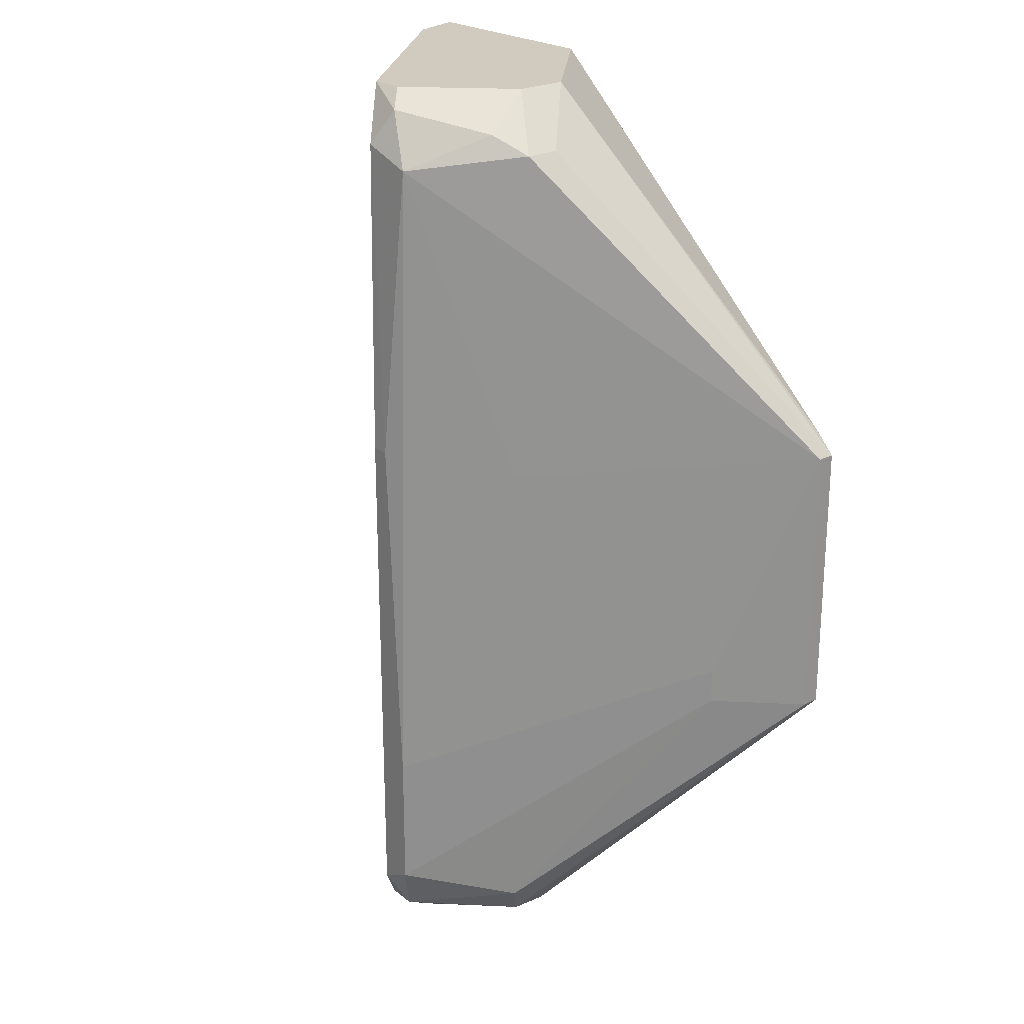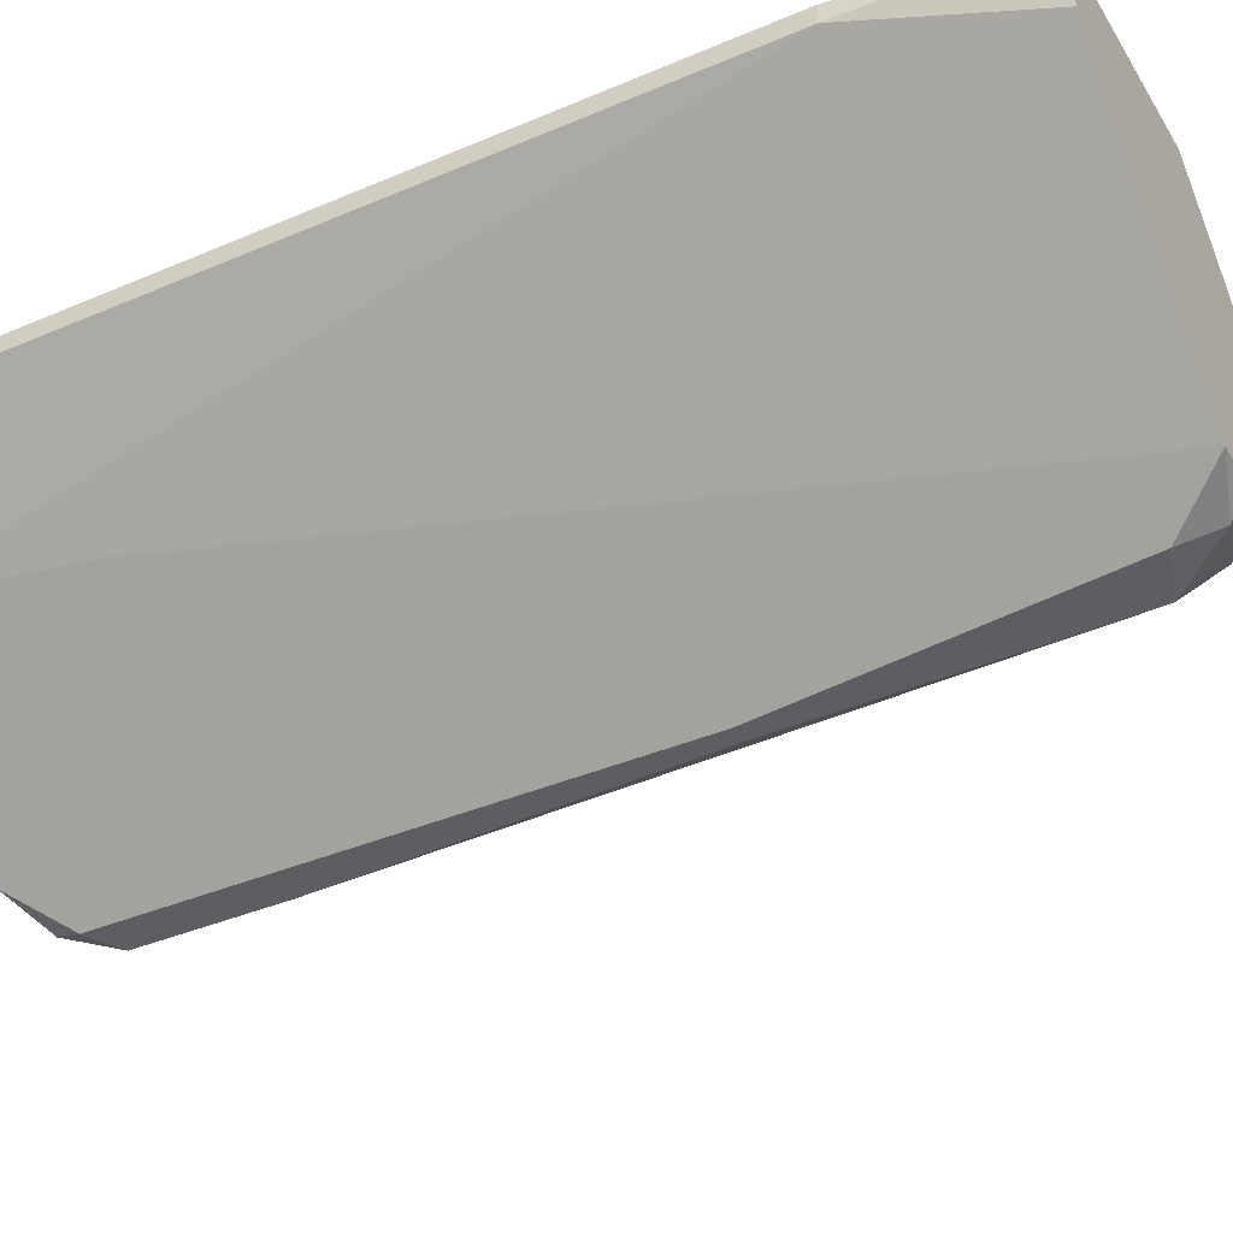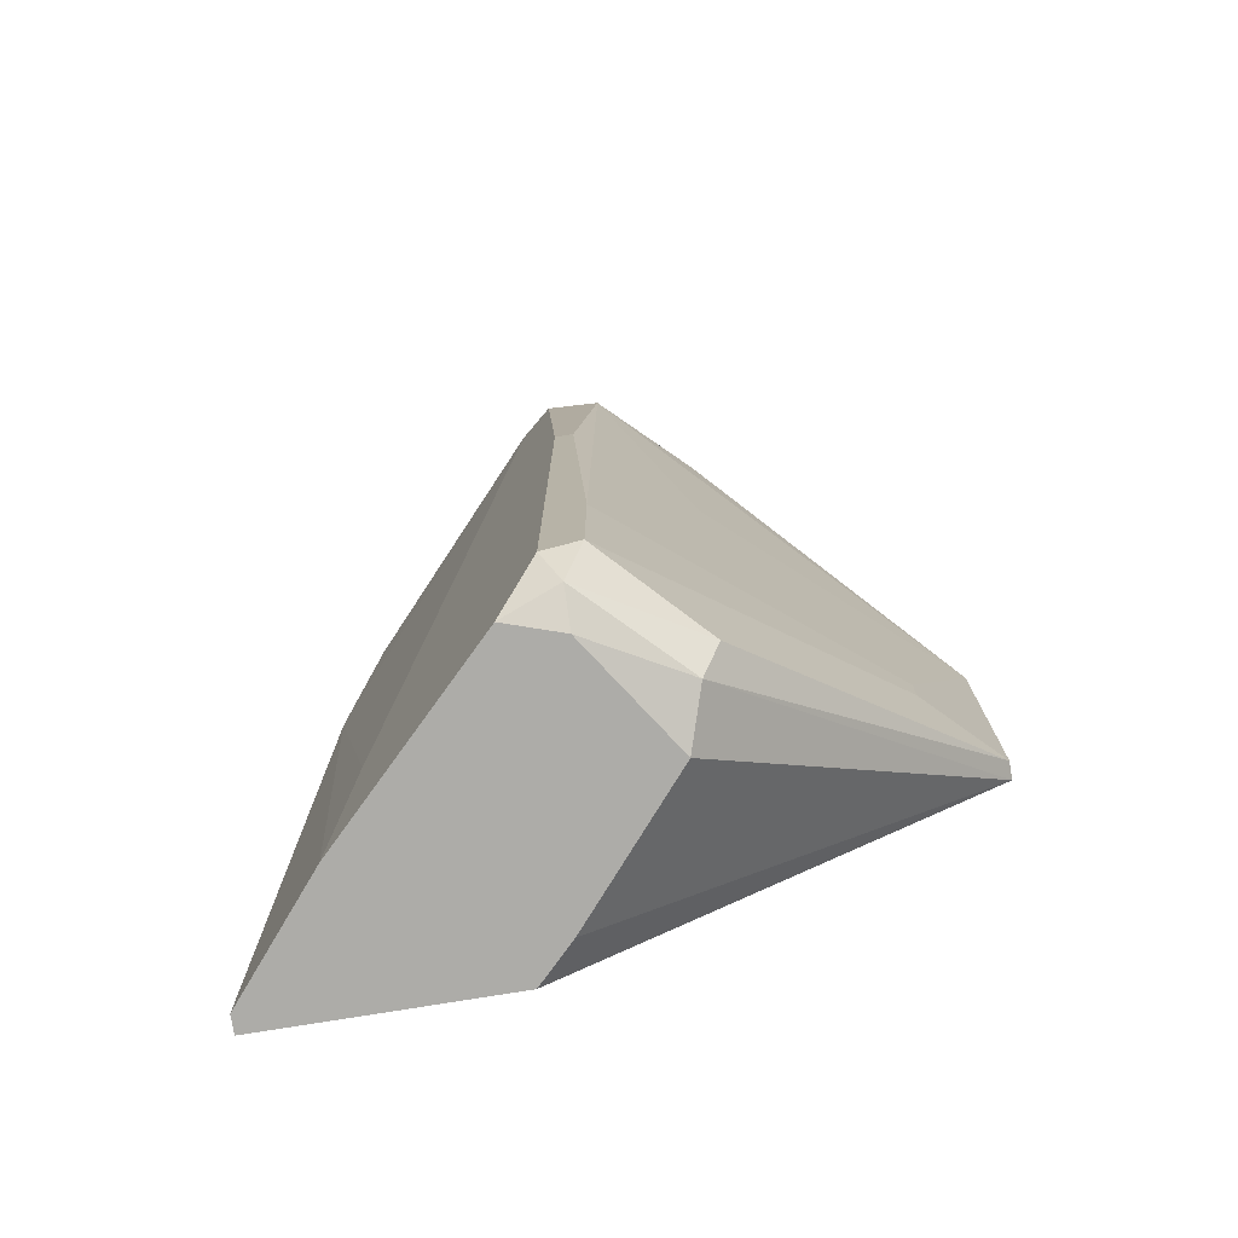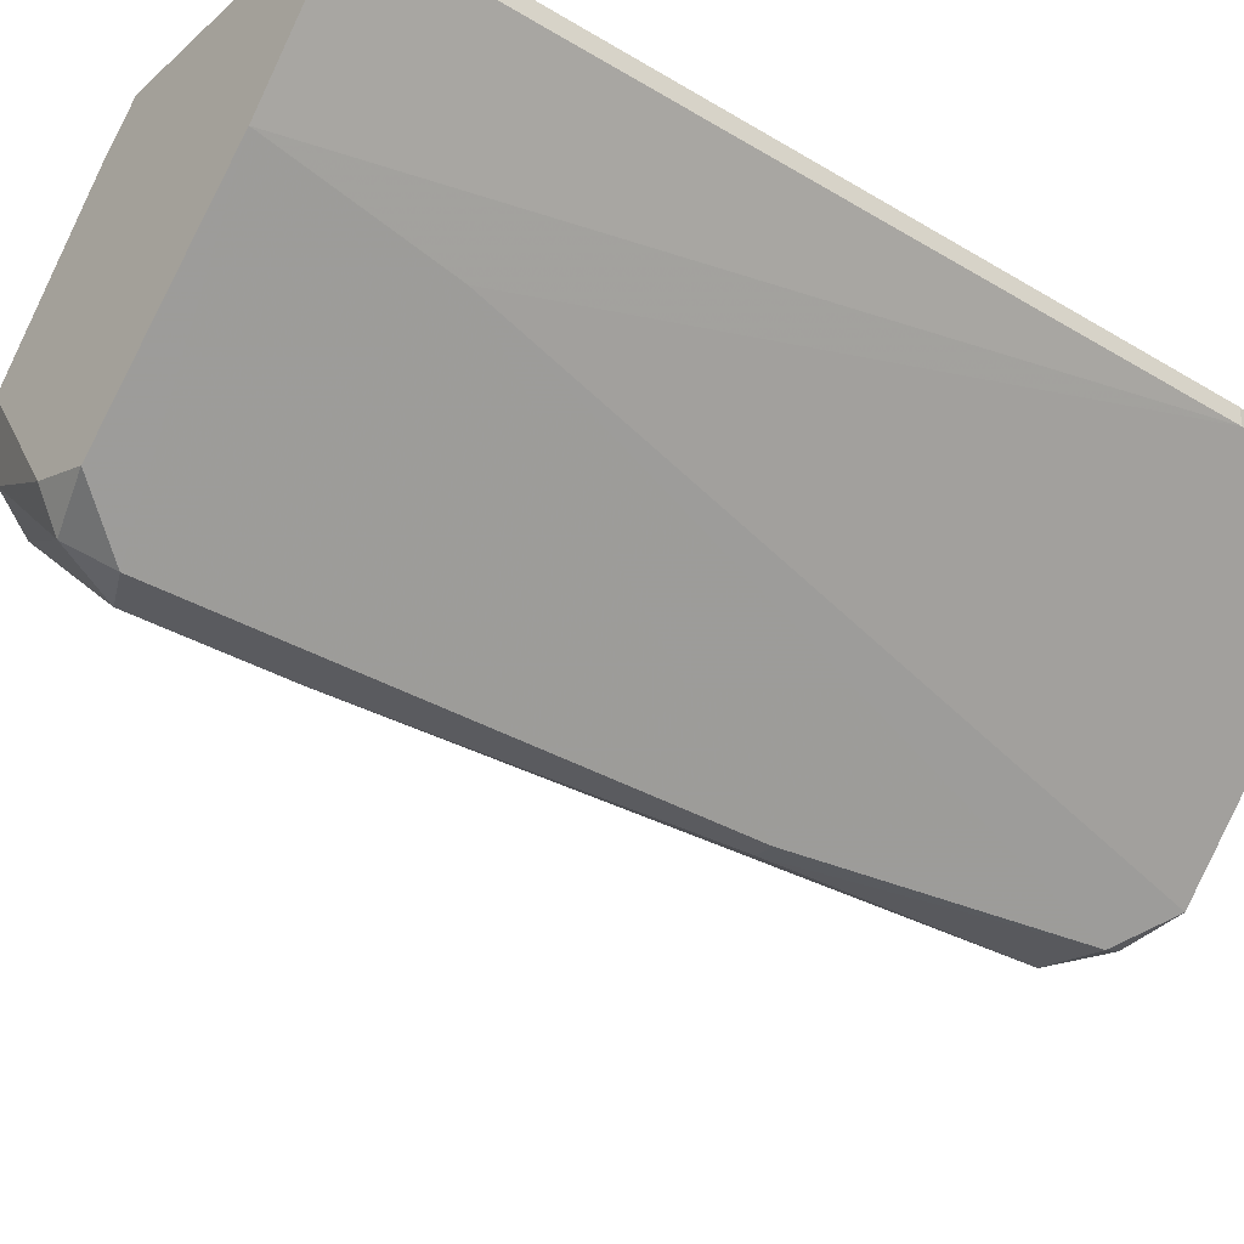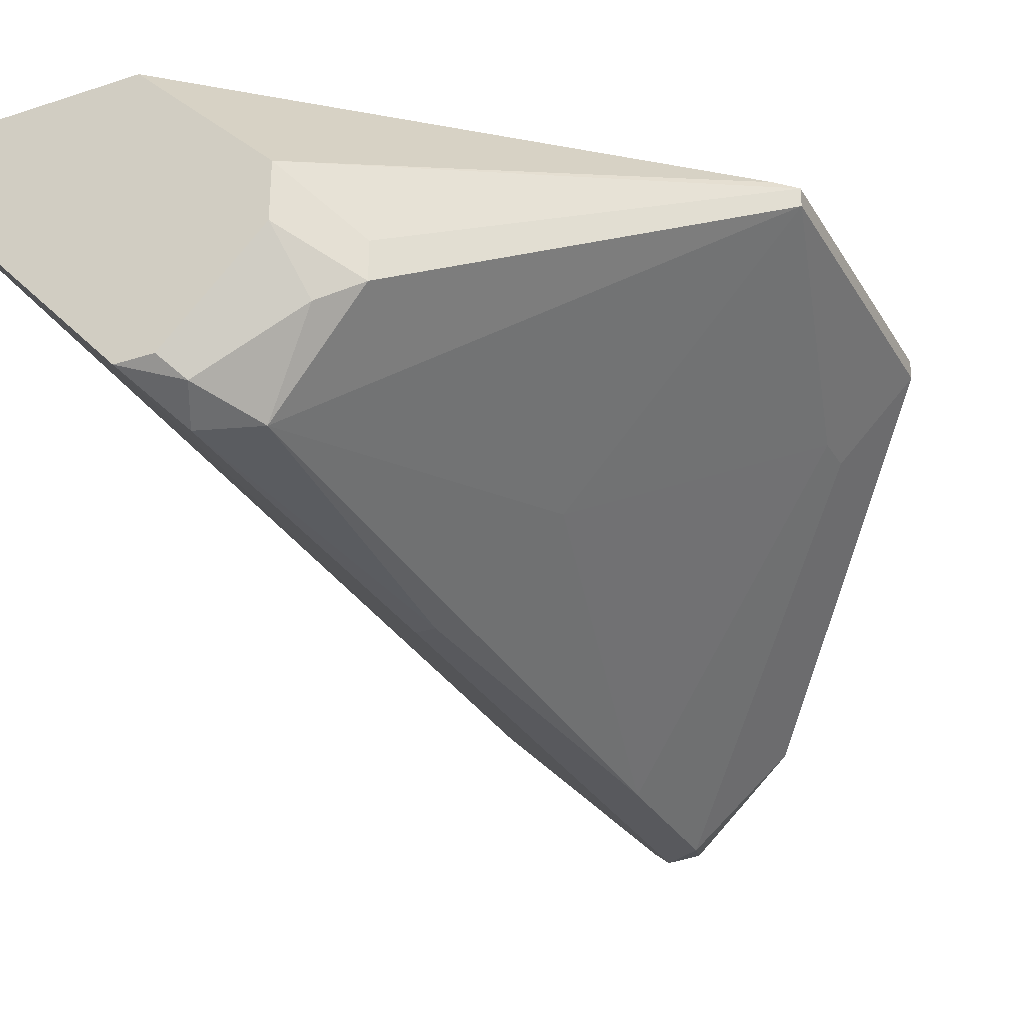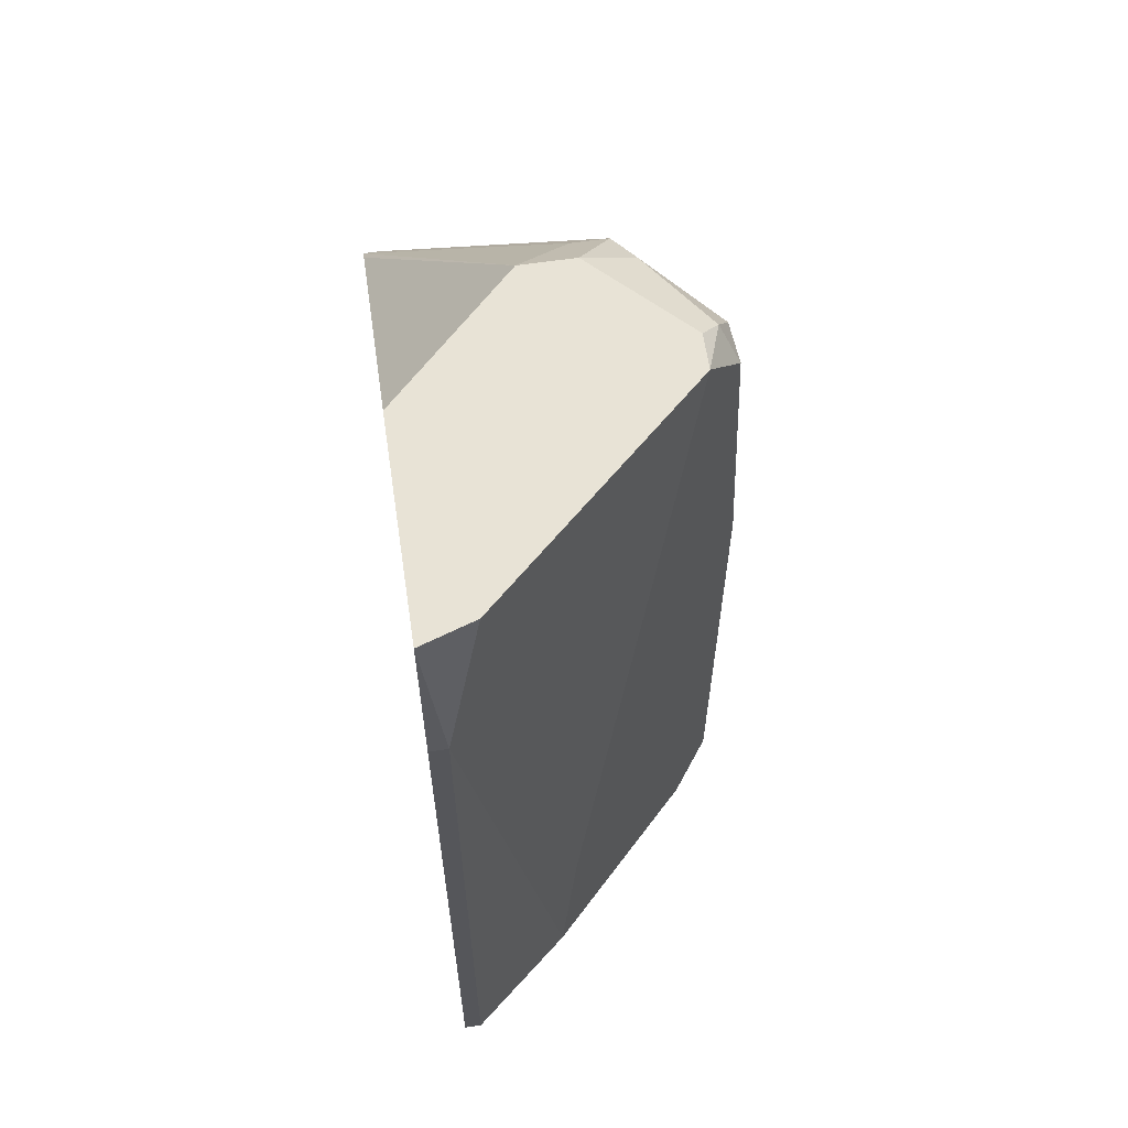
<metadata>
{"format":"obj","ext":"obj","renderer":"f3d","projection":"perspective","resolution":1024,"background":"white","views":[{"elev":23.4,"azim":49.8,"up":"+Z"},{"elev":-38.3,"azim":-61.6,"up":"+Y"},{"elev":-76.7,"azim":9.3,"up":"+Z"},{"elev":-33.2,"azim":-129.7,"up":"+Y"},{"elev":-30.1,"azim":25.5,"up":"+Y"},{"elev":62.5,"azim":-98.4,"up":"+Z"}]}
</metadata>
<code>
v -0.007488 -0.01016 -0.02293
v -0.007488 -0.01016 0.01619
v -0.007488 -0.01103 -0.02293
v -0.007488 -0.01103 0.01619
v 0.004685 -0.02406 -0.02293
v 0.008162 -0.0258 -0.0125
v 0.008162 -0.0258 -0.01946
v 0.008162 -0.02493 0.02054
v -0.00227 -0.01711 -0.01424
v 0.01164 -0.02059 -0.02206
v 0.003818 -0.01016 -0.02293
v 0.003818 -0.01016 0.02402
v 0.003818 -0.02319 0.02402
v -0.00314 -0.01624 -0.02293
v 0.01077 -0.01798 -0.02293
v 0.01077 -0.02146 0.02227
v 0.02381 -0.01016 -0.007281
v 0.02381 -0.01016 0.006625
v 0.02381 -0.01103 -0.007281
v 0.02381 -0.01103 0.006625
v 0.007295 -0.0258 0.005757
v 0.007295 -0.02493 -0.02206
v 0.007295 -0.02319 -0.02293
v 0.02033 -0.0145 -0.005544
v 0.02033 -0.0145 -0.007281
v 0.009896 -0.01624 0.02402
v 0.009896 -0.01885 0.02402
v -0.005748 -0.01276 0.02402
v 0.02294 -0.01016 0.007494
v 0.006425 -0.0258 0.005757
v 0.006425 -0.0258 -0.02032
v 0.006425 -0.02406 0.02314
v -0.006618 -0.01016 0.02402
v 0.005555 -0.0119 -0.02293
v 0.005555 -0.02493 0.02141
v 0.005555 -0.02319 0.02402
v 0.0125 -0.02059 0.02141
v 0.0125 -0.02146 0.004884
v 0.0125 -0.02146 -0.02032
v 0.0125 -0.01885 0.02141
f 36 32 16
f 29 18 1
f 29 1 33
f 18 29 26
f 33 13 26
f 1 18 11
f 5 1 11
f 29 33 12
f 26 29 12
f 33 26 12
f 1 5 14
f 5 11 15
f 19 18 20
f 18 37 20
f 37 8 20
f 18 19 17
f 11 18 17
f 4 1 3
f 1 14 3
f 14 4 3
f 13 33 28
f 4 13 28
f 33 4 28
f 30 7 6
f 14 5 31
f 7 30 31
f 19 39 10
f 17 19 10
f 15 17 10
f 39 19 25
f 7 39 25
f 19 20 25
f 6 7 25
f 26 13 36
f 39 7 22
f 31 5 22
f 7 31 22
f 10 39 22
f 20 8 38
f 8 6 38
f 33 1 2
f 1 4 2
f 4 33 2
f 37 26 27
f 26 36 27
f 15 11 34
f 11 17 34
f 17 15 34
f 13 35 32
f 35 8 32
f 36 13 32
f 13 4 9
f 4 14 9
f 14 31 9
f 31 30 9
f 35 13 9
f 30 35 9
f 5 15 23
f 15 10 23
f 22 5 23
f 10 22 23
f 18 26 40
f 37 18 40
f 26 37 40
f 6 8 21
f 30 6 21
f 8 35 21
f 35 30 21
f 25 20 24
f 6 25 24
f 20 38 24
f 38 6 24
f 8 37 16
f 37 27 16
f 27 36 16
f 32 8 16

</code>
